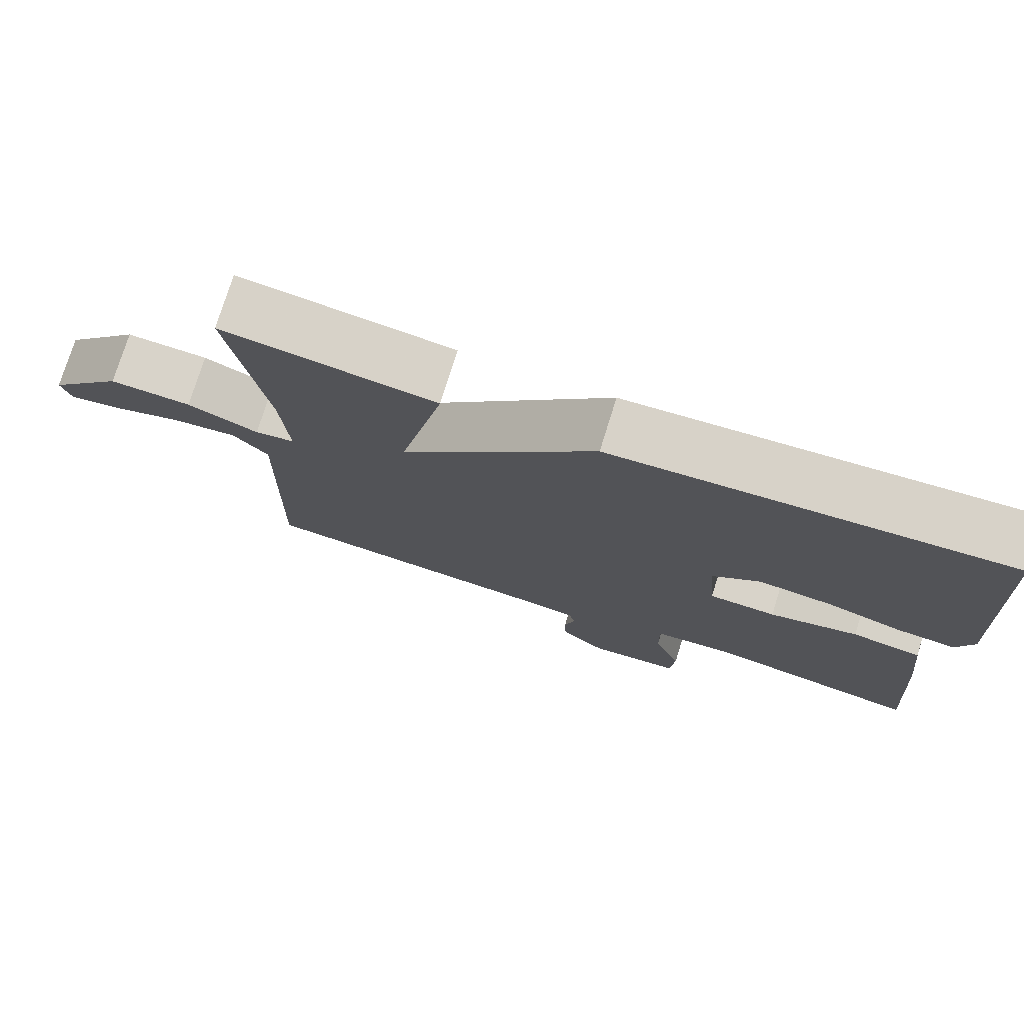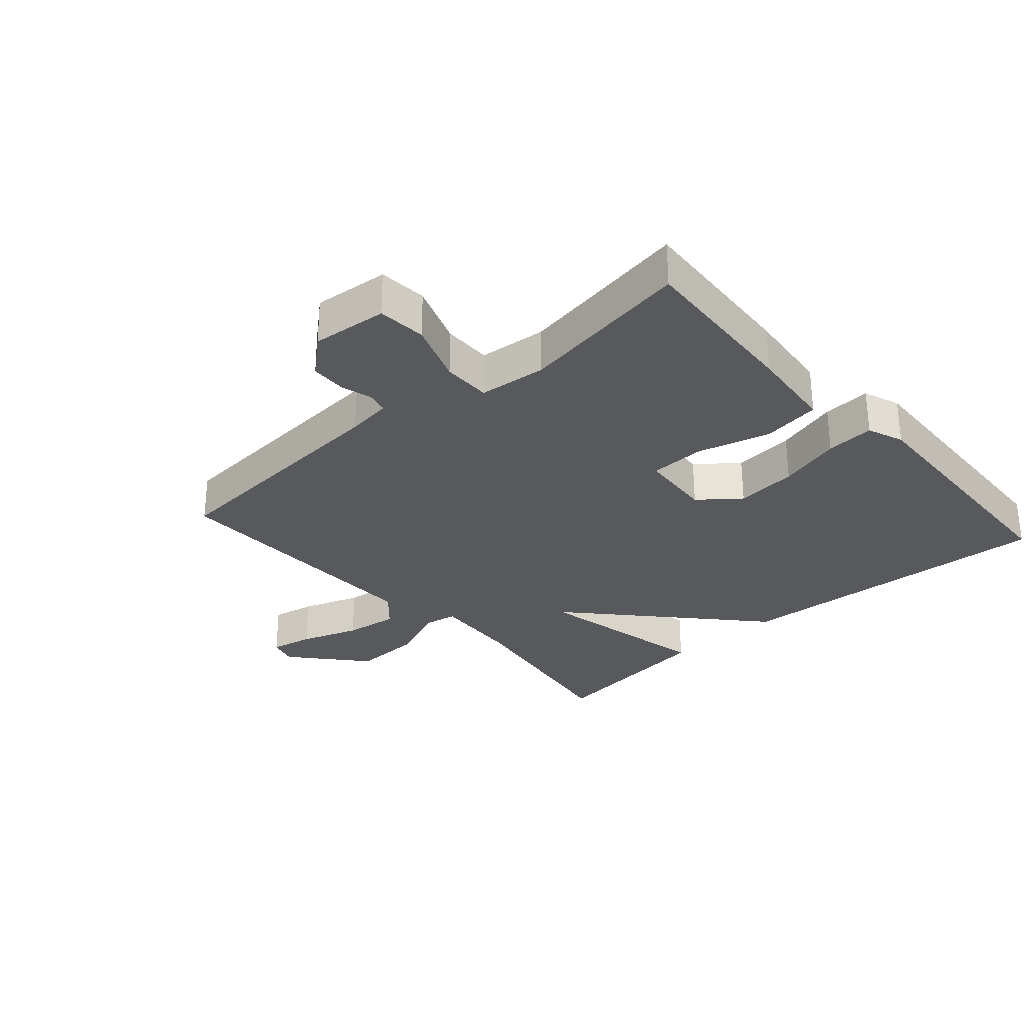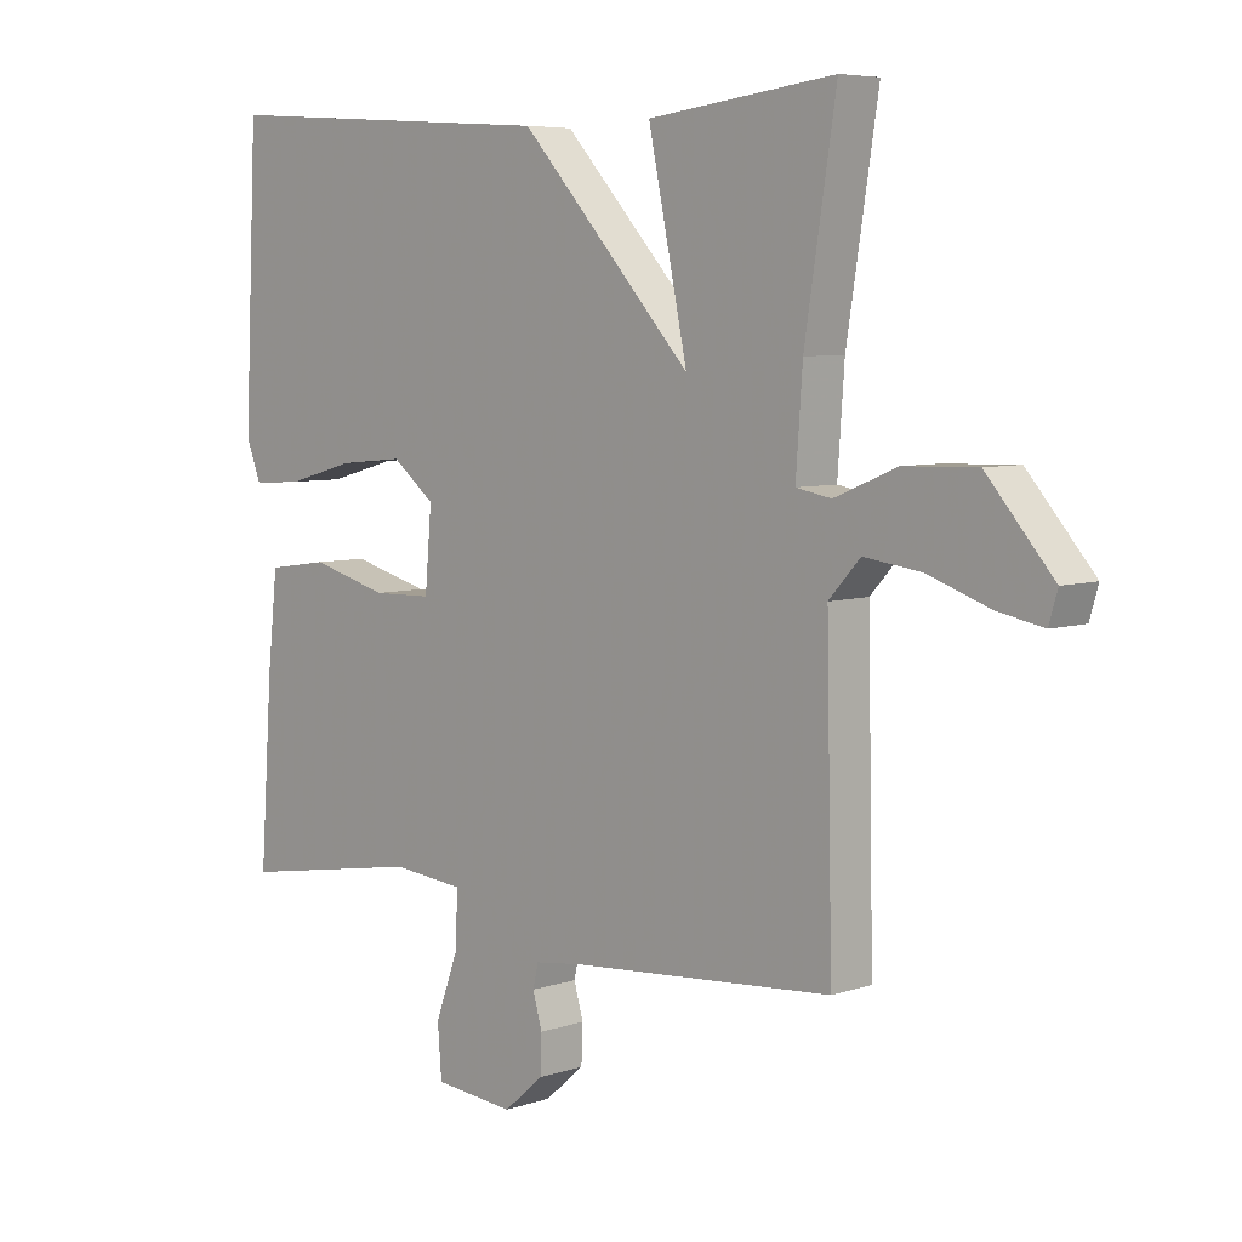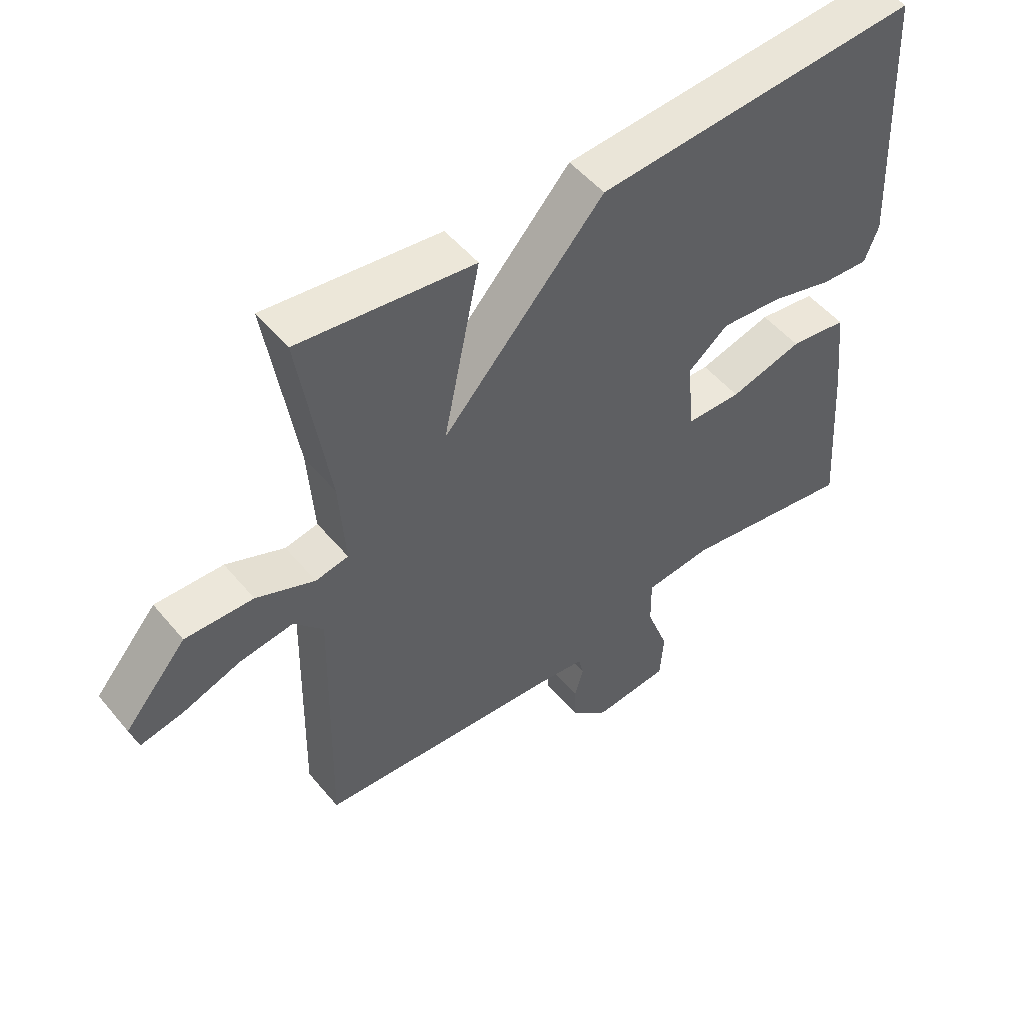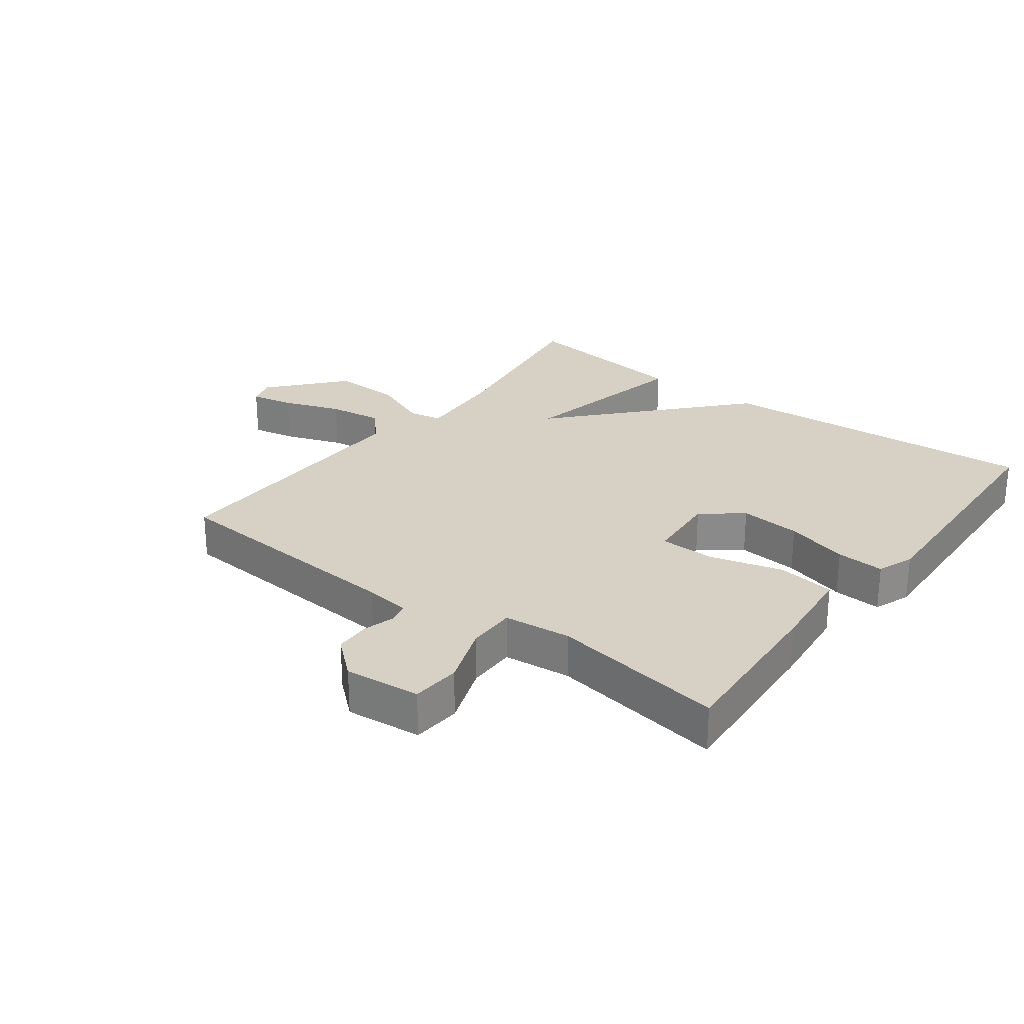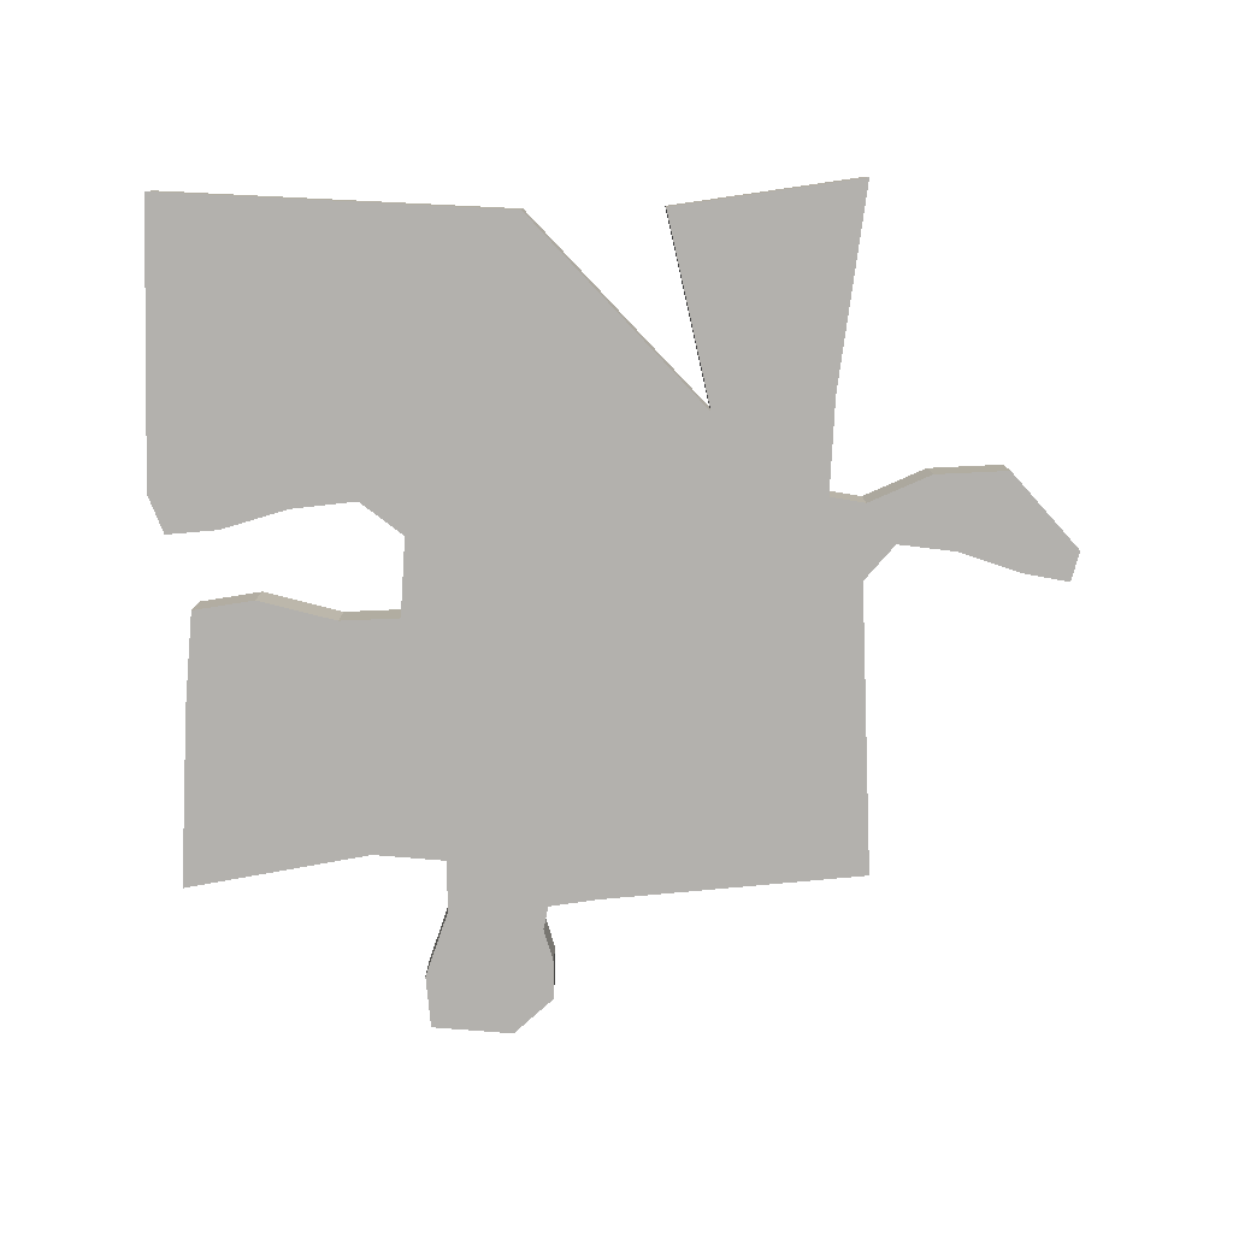
<metadata>
{"format":"obj","ext":"obj","renderer":"f3d","projection":"perspective","resolution":1024,"background":"white","views":[{"elev":76.1,"azim":-162.7,"up":"+Z"},{"elev":-29.8,"azim":-138.3,"up":"+Y"},{"elev":6.2,"azim":44.8,"up":"+Z"},{"elev":51.0,"azim":141.7,"up":"+Z"},{"elev":26.6,"azim":-143.0,"up":"+Y"},{"elev":-79.2,"azim":1.1,"up":"+Y"}]}
</metadata>
<code>
v -0.5 0.07 -0.5
v -0.481 0.07 -0.228
v -0.466 0.07 -0.089
v -0.374 0.07 -0.076
v -0.257 0.07 -0.108
v -0.168 0.07 -0.106
v -0.158 0.07 0.012
v -0.222 0.07 0.063
v -0.32 0.07 0.054
v -0.421 0.07 0.026
v -0.498 0.07 0.021
v -0.52 0.07 0.079
v -0.5 0.07 0.5
v 0.019 0.07 0.465
v 0.278 0.07 0.18
v 0.219 0.07 0.465
v 0.5 0.07 0.5
v 0.453 0.07 0.2
v 0.443 0.07 0.057
v 0.496 0.07 0.047
v 0.59 0.07 0.086
v 0.699 0.07 0.089
v 0.799 0.07 -0.027
v 0.786 0.07 -0.072
v 0.717 0.07 -0.058
v 0.624 0.07 -0.025
v 0.538 0.07 -0.013
v 0.491 0.07 -0.065
v 0.5 0.07 -0.5
v 0.104 0.07 -0.529
v 0.032 0.07 -0.538
v 0.024 0.07 -0.573
v 0.038 0.07 -0.623
v 0.036 0.07 -0.68
v -0.024 0.07 -0.732
v -0.145 0.07 -0.72
v -0.151 0.07 -0.642
v -0.115 0.07 -0.544
v -0.114 0.07 -0.466
v -0.222 0.07 -0.455
v -0.5 0 -0.5
v -0.481 0 -0.228
v -0.466 0 -0.089
v -0.374 0 -0.076
v -0.257 0 -0.108
v -0.168 0 -0.106
v -0.158 0 0.012
v -0.222 0 0.063
v -0.32 0 0.054
v -0.421 0 0.026
v -0.498 0 0.021
v -0.52 0 0.079
v -0.5 0 0.5
v 0.019 0 0.465
v 0.278 0 0.18
v 0.219 0 0.465
v 0.5 0 0.5
v 0.453 0 0.2
v 0.443 0 0.057
v 0.496 0 0.047
v 0.59 0 0.086
v 0.699 0 0.089
v 0.799 0 -0.027
v 0.786 0 -0.072
v 0.717 0 -0.058
v 0.624 0 -0.025
v 0.538 0 -0.013
v 0.491 0 -0.065
v 0.5 0 -0.5
v 0.104 0 -0.529
v 0.032 0 -0.538
v 0.024 0 -0.573
v 0.038 0 -0.623
v 0.036 0 -0.68
v -0.024 0 -0.732
v -0.145 0 -0.72
v -0.151 0 -0.642
v -0.115 0 -0.544
v -0.114 0 -0.466
v -0.222 0 -0.455
f 36 37 38
f 35 36 38
f 34 35 38
f 33 34 38
f 32 33 38
f 31 32 38 39
f 30 31 39
f 28 29 30 39
f 27 28 39 40
f 24 25 26
f 23 24 26
f 22 23 26
f 21 22 26
f 20 21 26
f 19 20 26 27
f 15 16 17 18
f 15 18 19
f 13 14 15
f 12 13 15
f 11 12 15
f 9 10 11
f 9 11 15
f 8 9 15
f 7 8 15 19
f 3 4 5
f 2 3 5
f 1 2 5
f 40 1 5
f 40 5 6
f 27 40 6
f 6 7 19 27
f 78 77 76
f 78 76 75
f 78 75 74
f 78 74 73
f 78 73 72
f 79 78 72 71
f 79 71 70
f 79 70 69 68
f 80 79 68 67
f 66 65 64
f 66 64 63
f 66 63 62
f 66 62 61
f 66 61 60
f 67 66 60 59
f 58 57 56 55
f 59 58 55
f 55 54 53
f 55 53 52
f 55 52 51
f 51 50 49
f 55 51 49
f 55 49 48
f 59 55 48 47
f 45 44 43
f 45 43 42
f 45 42 41
f 45 41 80
f 46 45 80
f 46 80 67
f 67 59 47 46
f 1 41 42 2
f 2 42 43 3
f 3 43 44 4
f 4 44 45 5
f 5 45 46 6
f 6 46 47 7
f 7 47 48 8
f 8 48 49 9
f 9 49 50 10
f 10 50 51 11
f 11 51 52 12
f 12 52 53 13
f 13 53 54 14
f 14 54 55 15
f 15 55 56 16
f 16 56 57 17
f 17 57 58 18
f 18 58 59 19
f 19 59 60 20
f 20 60 61 21
f 21 61 62 22
f 22 62 63 23
f 23 63 64 24
f 24 64 65 25
f 25 65 66 26
f 26 66 67 27
f 27 67 68 28
f 28 68 69 29
f 29 69 70 30
f 30 70 71 31
f 31 71 72 32
f 32 72 73 33
f 33 73 74 34
f 34 74 75 35
f 35 75 76 36
f 36 76 77 37
f 37 77 78 38
f 38 78 79 39
f 39 79 80 40
f 40 80 41 1

</code>
